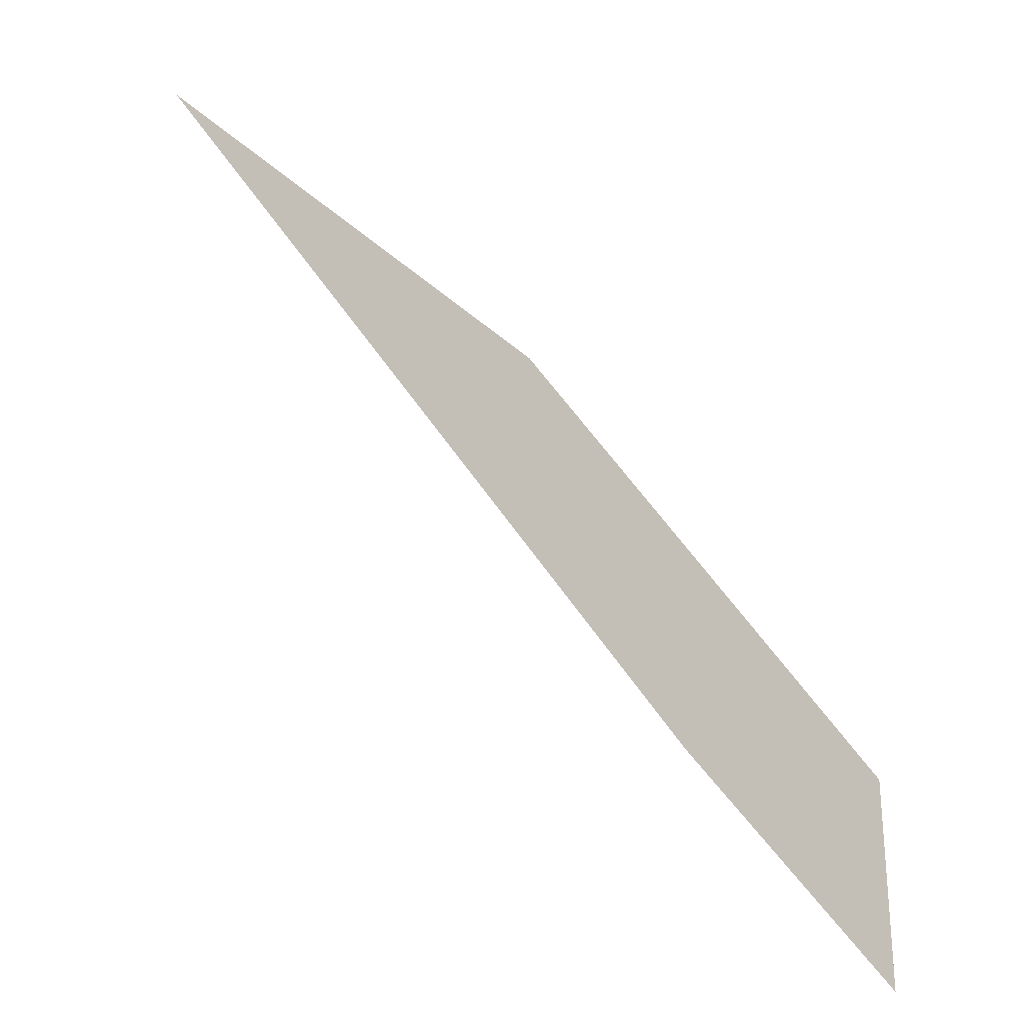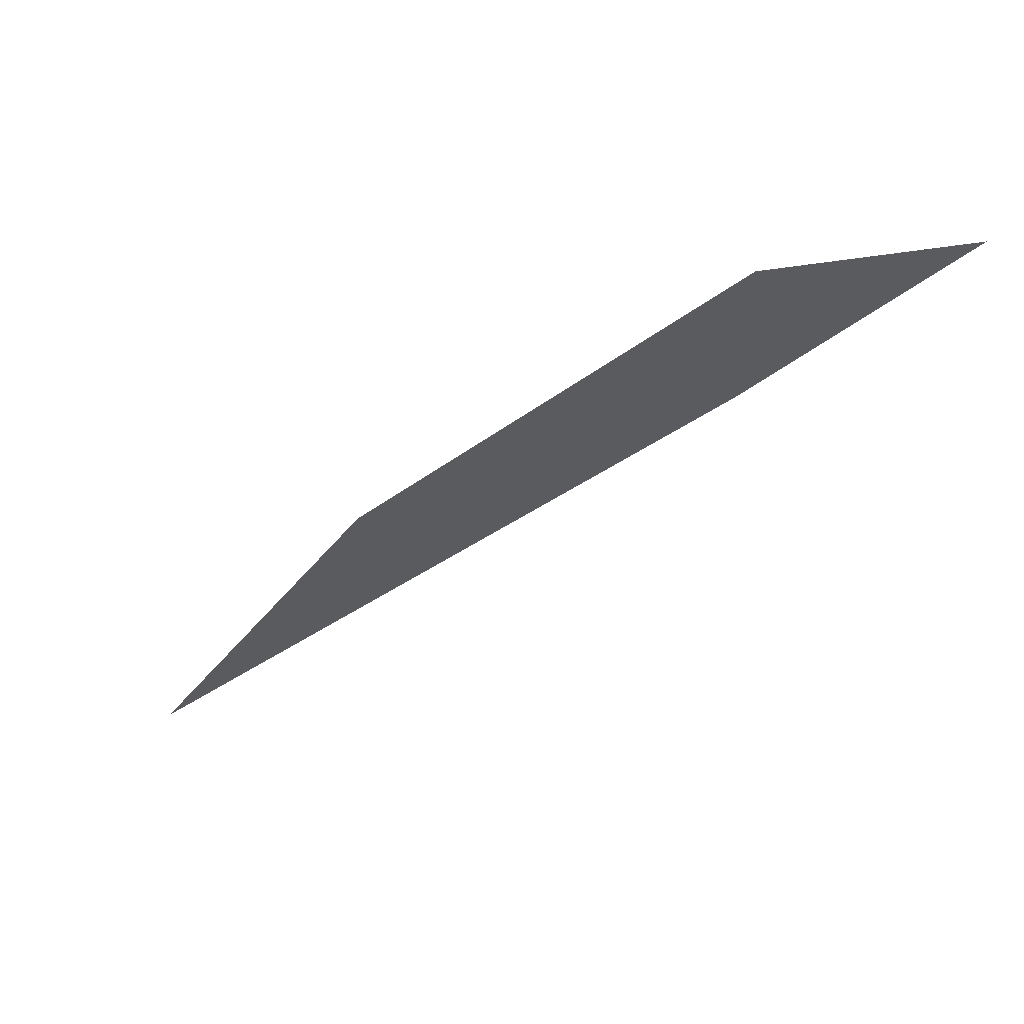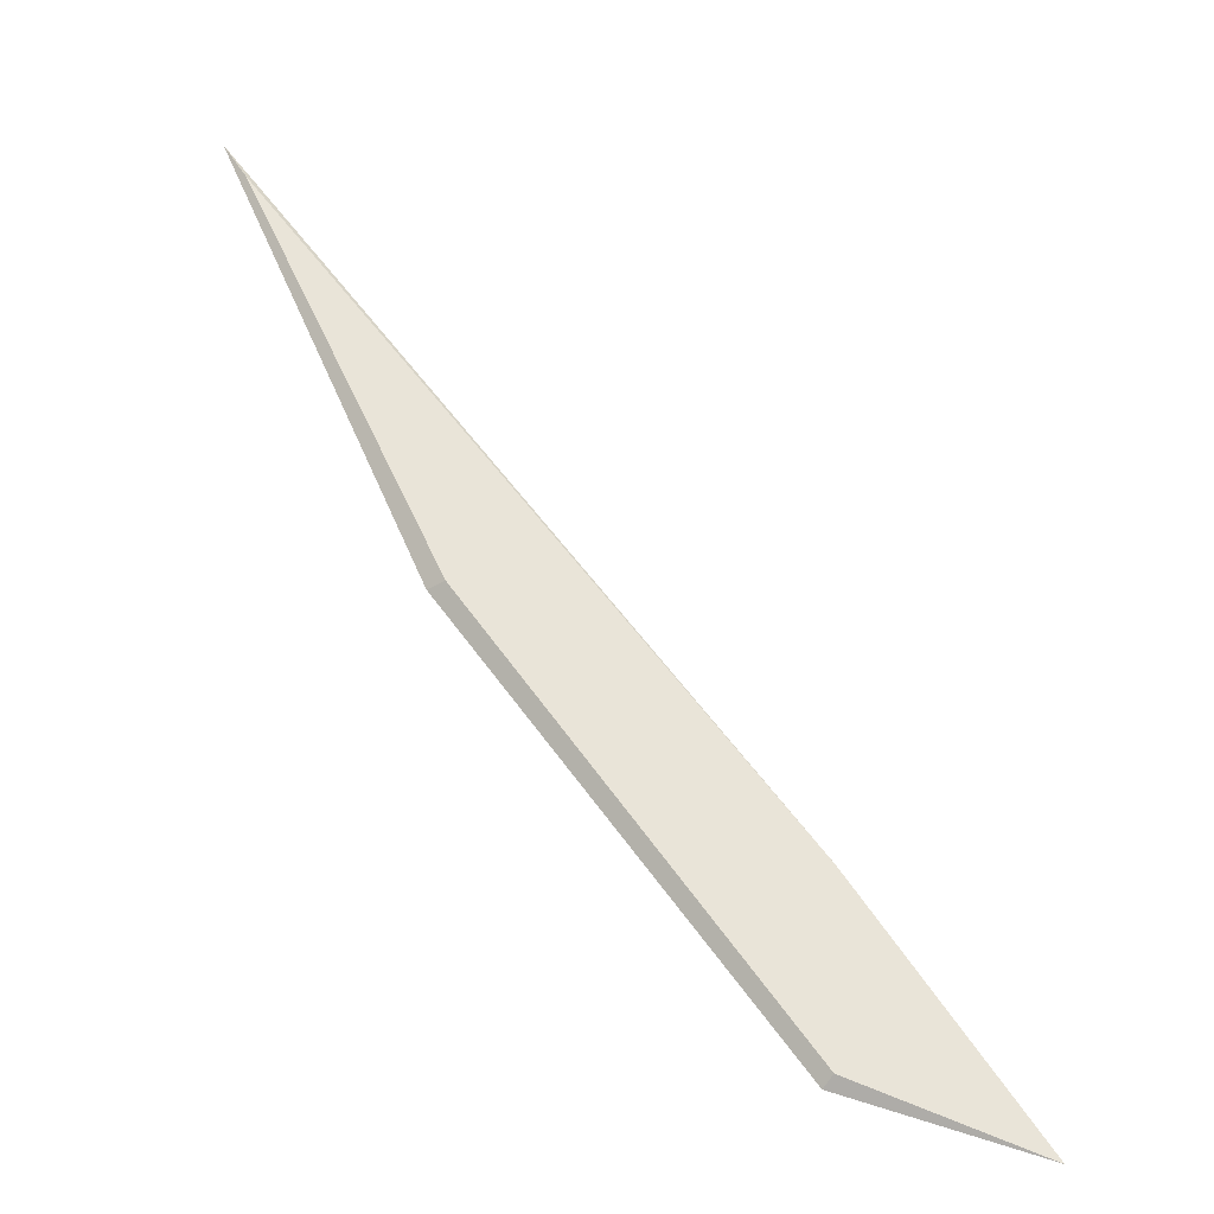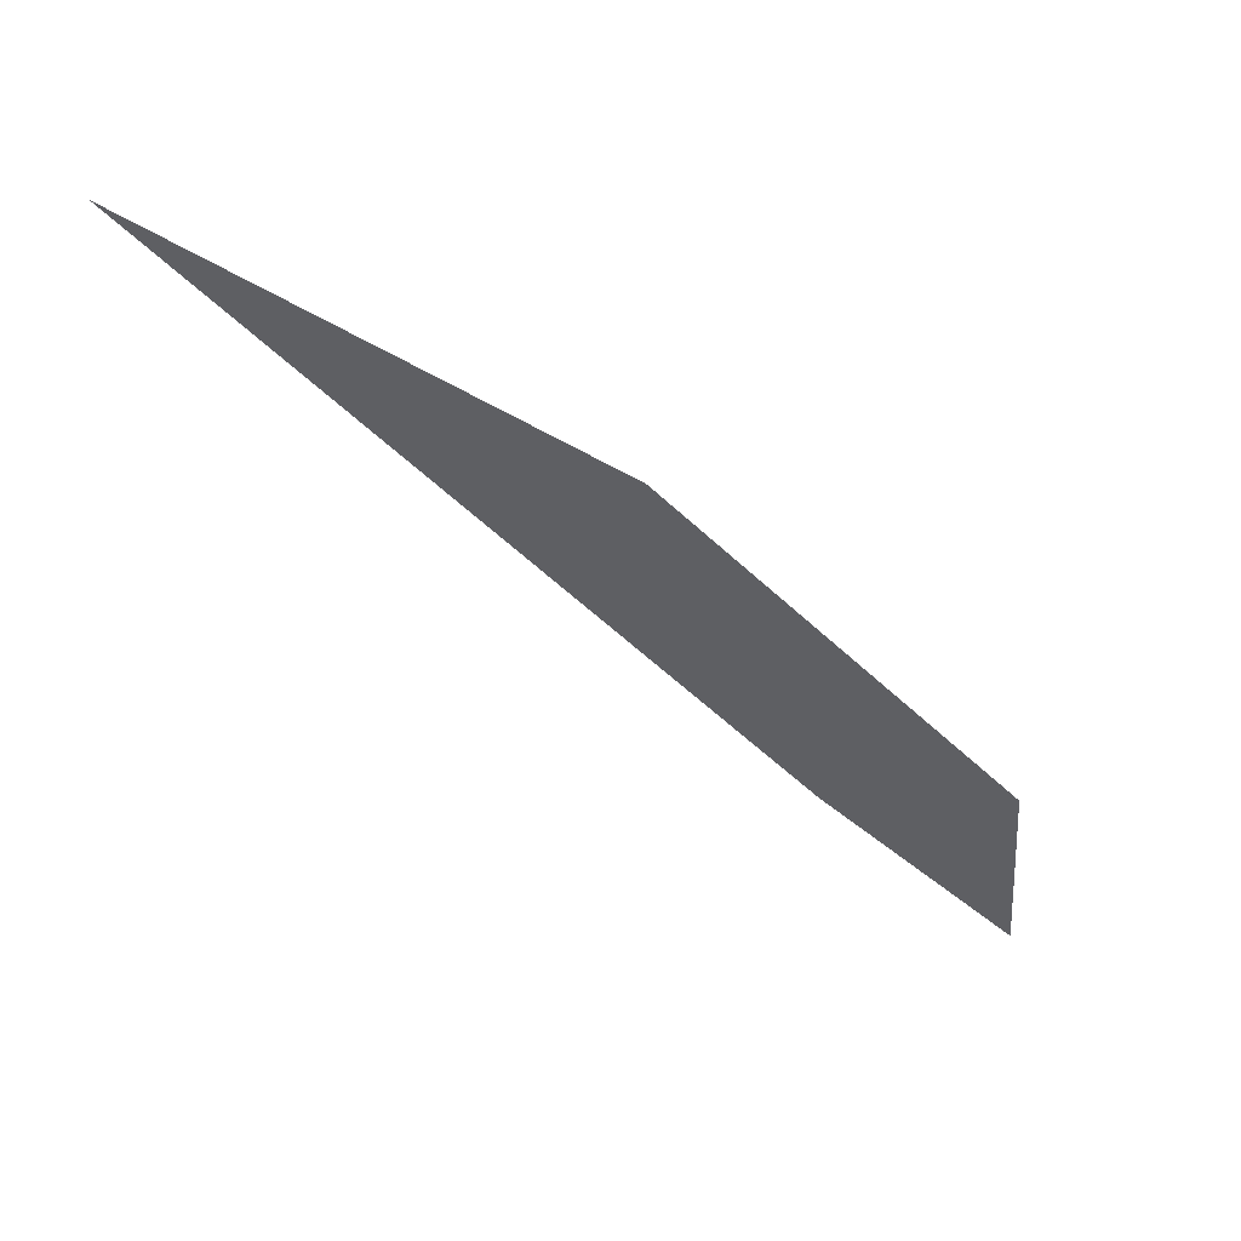
<metadata>
{"format":"obj","ext":"obj","renderer":"f3d","projection":"perspective","resolution":1024,"background":"white","views":[{"elev":-6.9,"azim":16.9,"up":"+Z"},{"elev":-32.0,"azim":98.7,"up":"+Y"},{"elev":64.7,"azim":104.3,"up":"+Y"},{"elev":44.8,"azim":-6.8,"up":"+Z"}]}
</metadata>
<code>
o WoodenBrokenPlanks_365
v 325.6 -0.001964 -222.4
v 325.3 0.2096 -222.5
v 317.7 0.2435 -213.2
v 317.9 -0.001965 -212.9
v 309 -0.001966 -205.9
v 309.7 0.09413 -206.7
v 321.4 -0.001964 -221.7
v 325.9 -0.001963 -226.8
f 1 2 3 4
f 5 4 3 6
f 5 6 7
f 8 7 6 3
f 8 3 2
f 1 8 2
f 8 1 4 5
f 8 5 7

</code>
